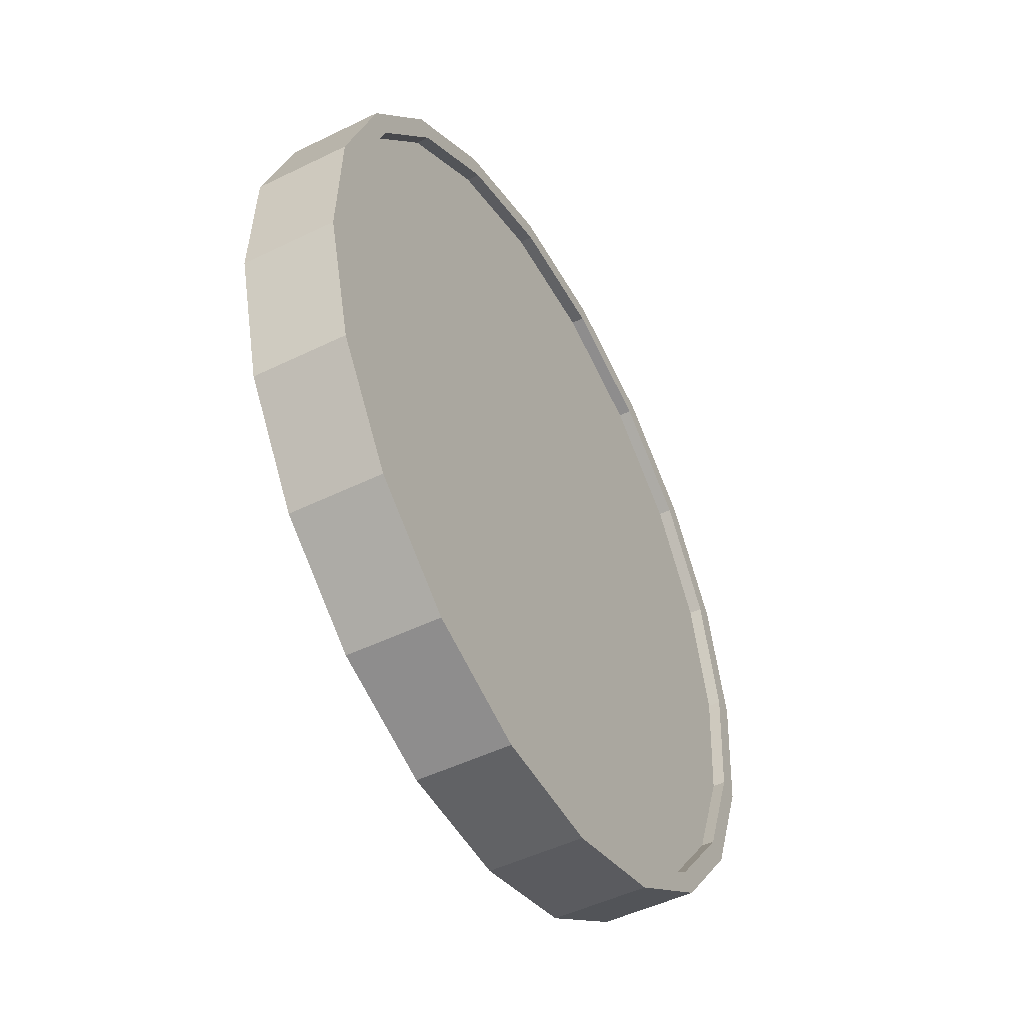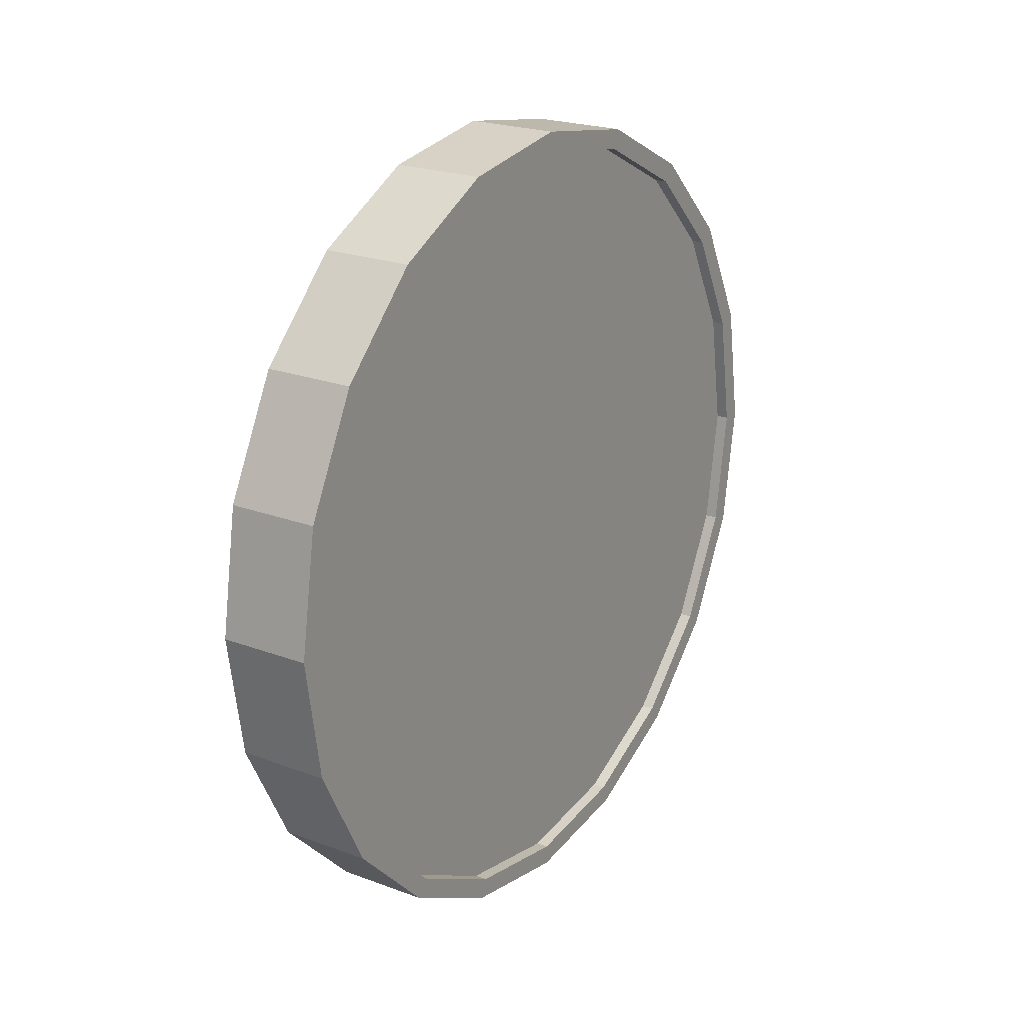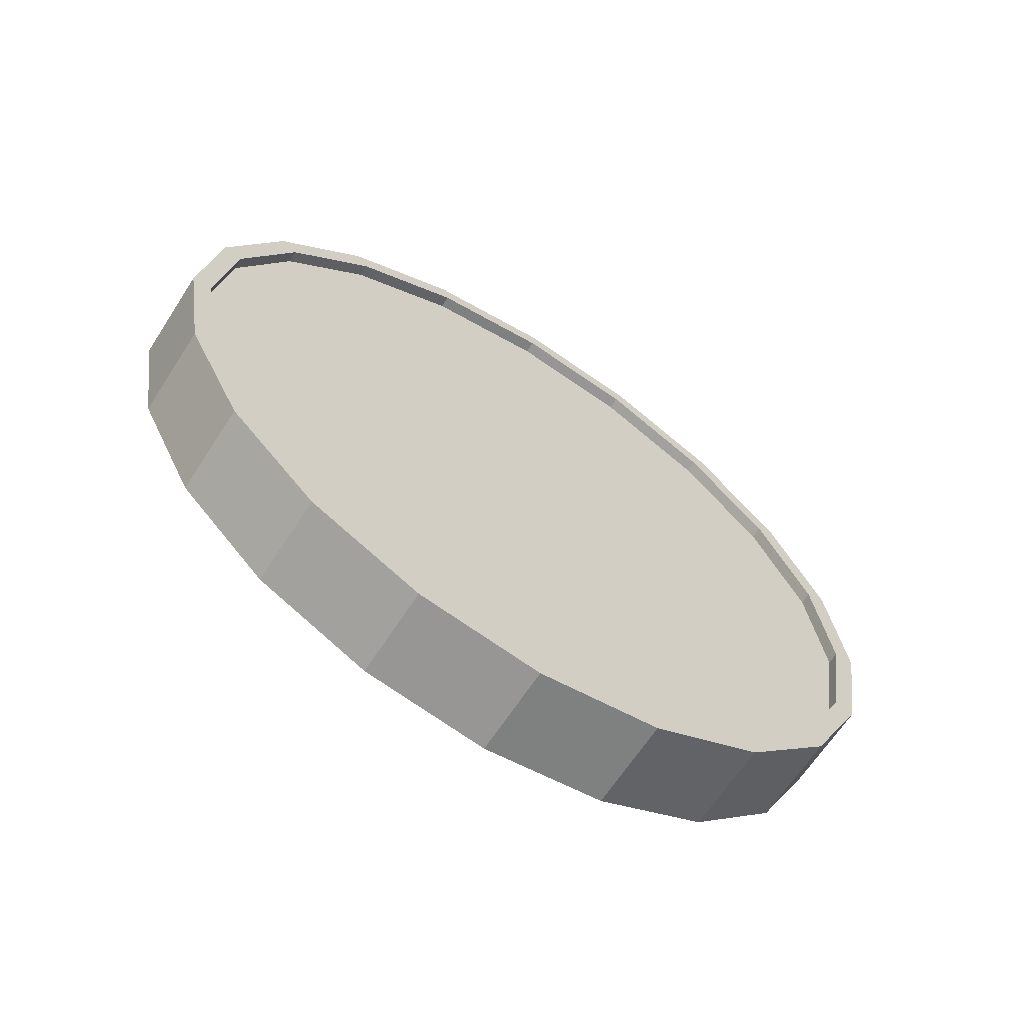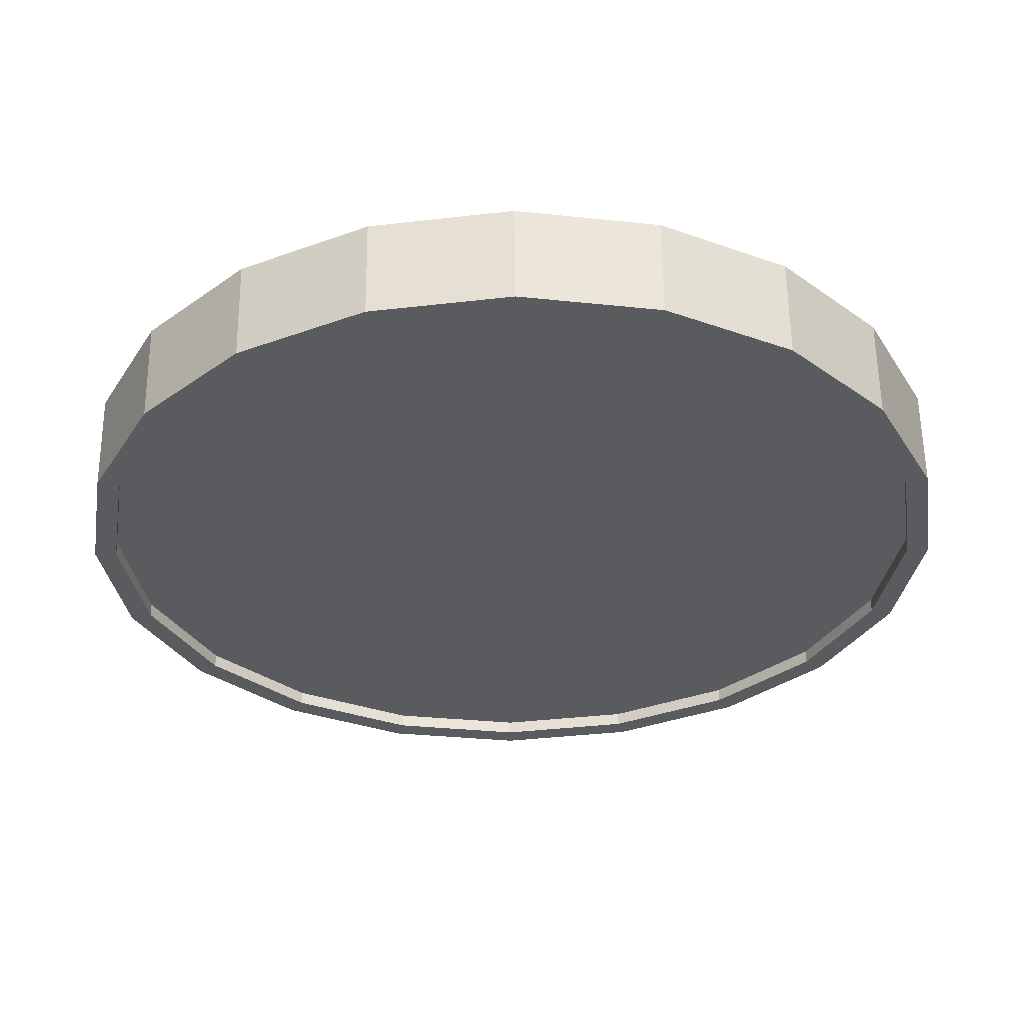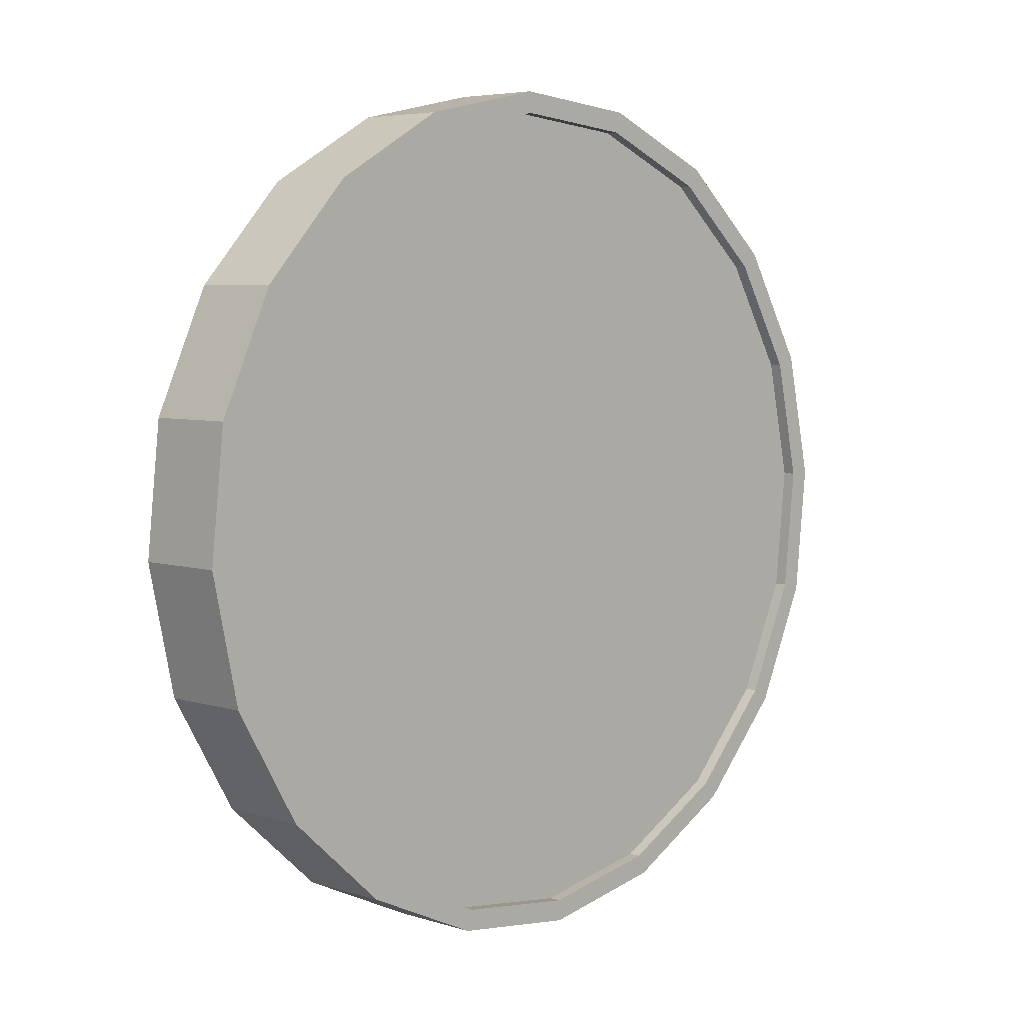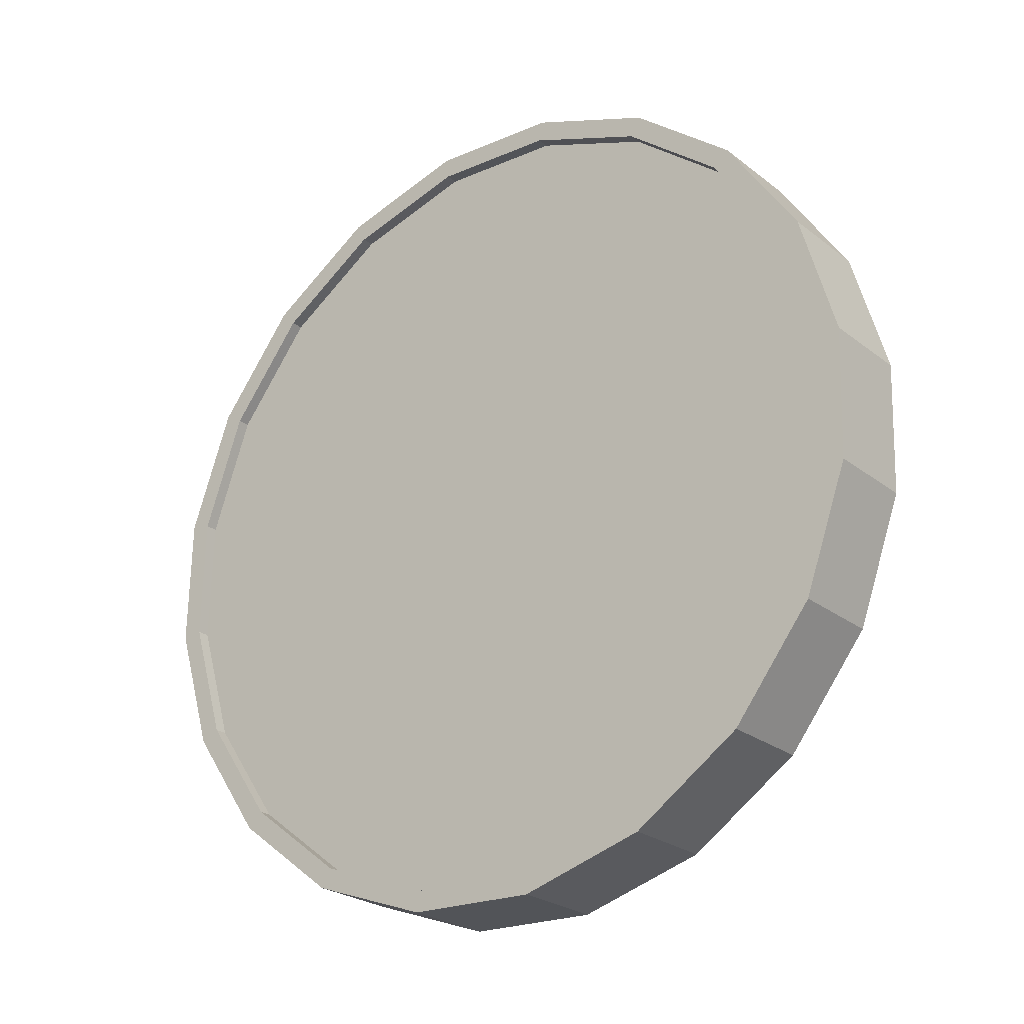
<metadata>
{"format":"obj","ext":"obj","renderer":"f3d","projection":"perspective","resolution":1024,"background":"white","views":[{"elev":47.2,"azim":177.1,"up":"+Z"},{"elev":21.8,"azim":-117.8,"up":"+Y"},{"elev":-64.4,"azim":86.0,"up":"+Y"},{"elev":28.9,"azim":89.3,"up":"+Z"},{"elev":-37.5,"azim":36.5,"up":"+Z"},{"elev":-61.6,"azim":134.6,"up":"+Z"}]}
</metadata>
<code>
o Cylinder
v -0.5793 1 -0.8229
v -0.3816 1 -0.9312
v -0.5558 0.691 -0.78
v -0.3581 0.691 -0.8882
v -0.4875 0.4122 -0.6554
v -0.2899 0.4122 -0.7637
v -0.3812 0.191 -0.4614
v -0.1836 0.191 -0.5696
v -0.2473 0.04894 -0.2169
v -0.04965 0.04894 -0.3252
v -0.09882 -0 0.05414
v 0.09882 -0 -0.05414
v 0.04965 0.04894 0.3252
v 0.2473 0.04894 0.2169
v 0.1836 0.191 0.5696
v 0.3812 0.191 0.4614
v 0.2899 0.4122 0.7637
v 0.4875 0.4122 0.6554
v 0.3581 0.691 0.8882
v 0.5558 0.691 0.78
v 0.3816 1 0.9312
v 0.5793 1 0.8229
v 0.3581 1.309 0.8882
v 0.5558 1.309 0.78
v 0.2899 1.588 0.7637
v 0.4875 1.588 0.6554
v 0.1836 1.809 0.5696
v 0.3812 1.809 0.4614
v 0.04965 1.951 0.3252
v 0.2473 1.951 0.2169
v -0.09882 2 0.05414
v 0.09882 2 -0.05414
v -0.2473 1.951 -0.2169
v -0.04965 1.951 -0.3252
v -0.3812 1.809 -0.4614
v -0.1836 1.809 -0.5696
v -0.4875 1.588 -0.6554
v -0.2899 1.588 -0.7637
v -0.5558 1.309 -0.78
v -0.3581 1.309 -0.8882
v -0.3353 0.7064 -0.8465
v -0.3576 1 -0.8873
v -0.2704 0.4416 -0.7282
v -0.1695 0.2314 -0.5439
v -0.04222 0.0965 -0.3116
v 0.09882 0.05 -0.05414
v 0.2399 0.0965 0.2033
v 0.3671 0.2314 0.4356
v 0.4681 0.4416 0.6199
v 0.5329 0.7064 0.7383
v 0.5553 1 0.779
v 0.5329 1.294 0.7383
v 0.4681 1.558 0.6199
v 0.3671 1.769 0.4356
v 0.2399 1.904 0.2033
v 0.09882 1.95 -0.05414
v -0.04222 1.904 -0.3116
v -0.1695 1.769 -0.5439
v -0.2704 1.558 -0.7282
v -0.3353 1.294 -0.8465
v -0.3616 0.7064 -0.8321
v -0.3839 1 -0.8729
v -0.2968 0.4416 -0.7138
v -0.1958 0.2314 -0.5294
v -0.06853 0.0965 -0.2972
v 0.07251 0.05 -0.03972
v 0.2136 0.0965 0.2177
v 0.3408 0.2314 0.45
v 0.4418 0.4416 0.6343
v 0.5066 0.7064 0.7527
v 0.5289 1 0.7934
v 0.5066 1.294 0.7527
v 0.4418 1.558 0.6343
v 0.3408 1.769 0.45
v 0.2136 1.904 0.2177
v 0.07251 1.95 -0.03972
v -0.06853 1.904 -0.2972
v -0.1958 1.769 -0.5294
v -0.2968 1.558 -0.7138
v -0.3616 1.294 -0.8321
v -0.5553 1 -0.779
v -0.5329 0.7064 -0.7383
v -0.4681 0.4416 -0.6199
v -0.3671 0.2314 -0.4356
v -0.2399 0.0965 -0.2033
v -0.09882 0.05 0.05414
v 0.04222 0.0965 0.3116
v 0.1695 0.2314 0.5439
v 0.2704 0.4416 0.7282
v 0.3353 0.7064 0.8465
v 0.3576 1 0.8873
v 0.3353 1.294 0.8465
v 0.2704 1.558 0.7282
v 0.1695 1.769 0.5439
v 0.04222 1.904 0.3116
v -0.09882 1.95 0.05414
v -0.2399 1.904 -0.2033
v -0.3671 1.769 -0.4356
v -0.4681 1.558 -0.6199
v -0.5329 1.294 -0.7383
v -0.5289 1 -0.7934
v -0.5066 0.7064 -0.7527
v -0.4418 0.4416 -0.6343
v -0.3408 0.2314 -0.45
v -0.2136 0.0965 -0.2177
v -0.07251 0.05 0.03972
v 0.06853 0.0965 0.2972
v 0.1958 0.2314 0.5294
v 0.2968 0.4416 0.7138
v 0.3616 0.7064 0.8321
v 0.3839 1 0.8729
v 0.3616 1.294 0.8321
v 0.2968 1.558 0.7138
v 0.1958 1.769 0.5294
v 0.06853 1.904 0.2972
v -0.07251 1.95 0.03972
v -0.2136 1.904 -0.2177
v -0.3408 1.769 -0.45
v -0.4418 1.558 -0.6343
v -0.5066 1.294 -0.7527
g Cylinder_Cylinder_Material.001
f 1 2 4 3
f 3 4 6 5
f 5 6 8 7
f 7 8 10 9
f 9 10 12 11
f 11 12 14 13
f 13 14 16 15
f 15 16 18 17
f 17 18 20 19
f 19 20 22 21
f 21 22 24 23
f 23 24 26 25
f 25 26 28 27
f 27 28 30 29
f 29 30 32 31
f 31 32 34 33
f 33 34 36 35
f 35 36 38 37
f 14 12 46 47
f 37 38 40 39
f 39 40 2 1
f 21 23 92 91
f 50 49 69 70
f 24 22 51 52
f 34 32 56 57
f 10 8 44 45
f 20 18 49 50
f 30 28 54 55
f 40 38 59 60
f 6 4 41 43
f 16 14 47 48
f 26 24 52 53
f 36 34 57 58
f 12 10 45 46
f 22 20 50 51
f 32 30 55 56
f 2 40 60 42
f 8 6 43 44
f 18 16 48 49
f 4 2 42 41
f 28 26 53 54
f 38 36 58 59
f 61 62 80 79 78 77 76 75 74 73 72 71 70 69 68 67 66 65 64 63
f 43 41 61 63
f 58 57 77 78
f 51 50 70 71
f 44 43 63 64
f 59 58 78 79
f 52 51 71 72
f 45 44 64 65
f 60 59 79 80
f 53 52 72 73
f 46 45 65 66
f 42 60 80 62
f 54 53 73 74
f 47 46 66 67
f 55 54 74 75
f 48 47 67 68
f 56 55 75 76
f 49 48 68 69
f 41 42 62 61
f 57 56 76 77
f 83 84 104 103
f 31 33 97 96
f 7 9 85 84
f 17 19 90 89
f 27 29 95 94
f 37 39 100 99
f 3 5 83 82
f 13 15 88 87
f 23 25 93 92
f 33 35 98 97
f 9 11 86 85
f 19 21 91 90
f 29 31 96 95
f 39 1 81 100
f 5 7 84 83
f 15 17 89 88
f 1 3 82 81
f 25 27 94 93
f 35 37 99 98
f 11 13 87 86
f 101 102 103 104 105 106 107 108 109 110 111 112 113 114 115 116 117 118 119 120
f 98 99 119 118
f 91 92 112 111
f 84 85 105 104
f 99 100 120 119
f 92 93 113 112
f 85 86 106 105
f 100 81 101 120
f 93 94 114 113
f 86 87 107 106
f 94 95 115 114
f 87 88 108 107
f 95 96 116 115
f 88 89 109 108
f 81 82 102 101
f 96 97 117 116
f 89 90 110 109
f 82 83 103 102
f 97 98 118 117
f 90 91 111 110

</code>
